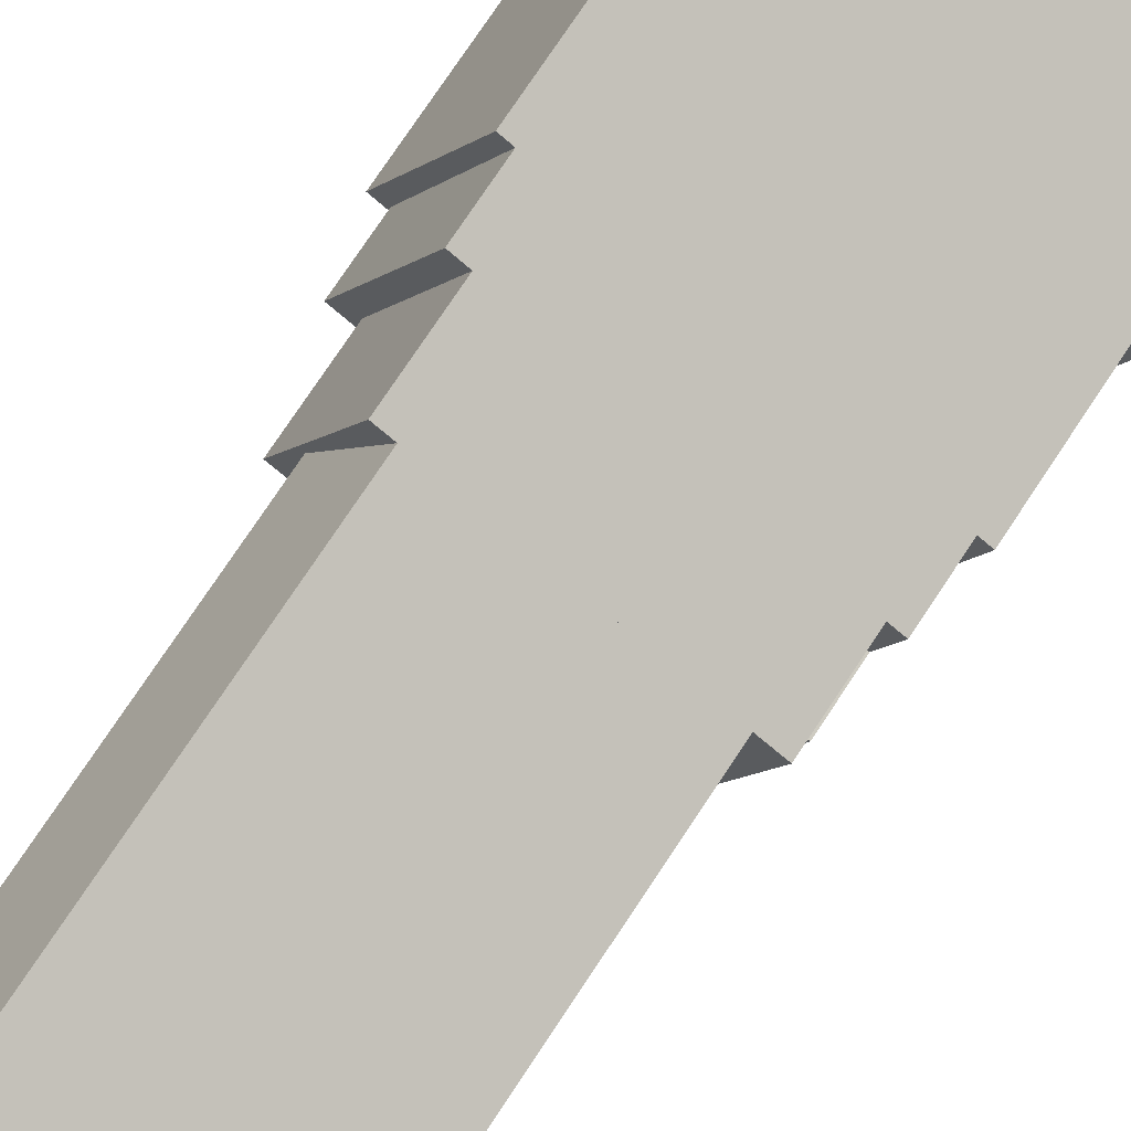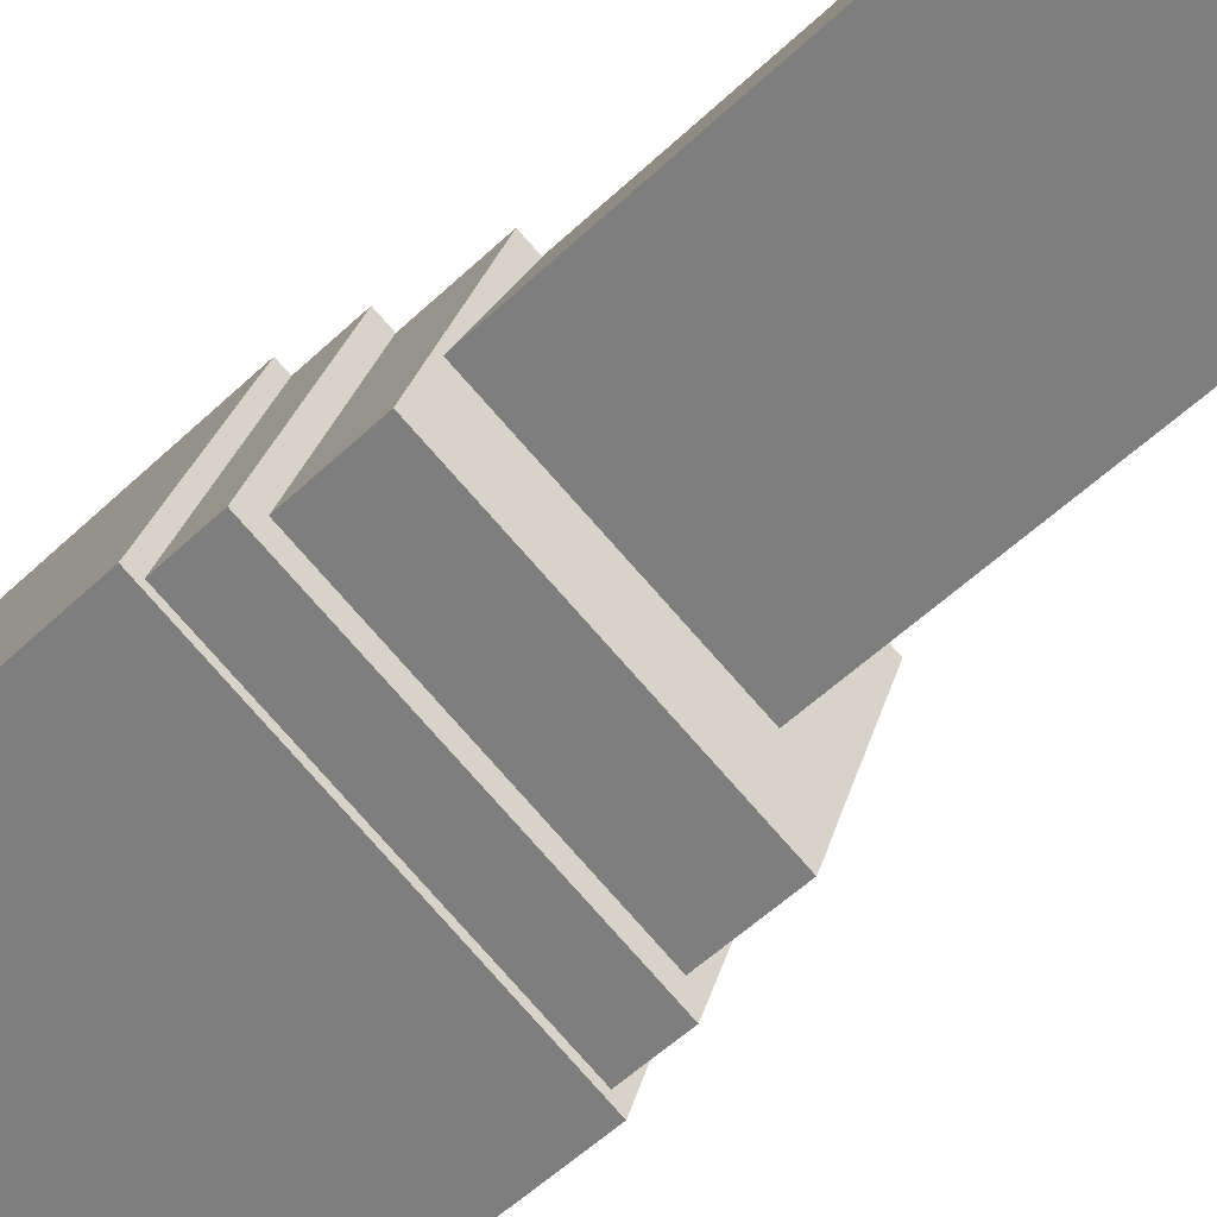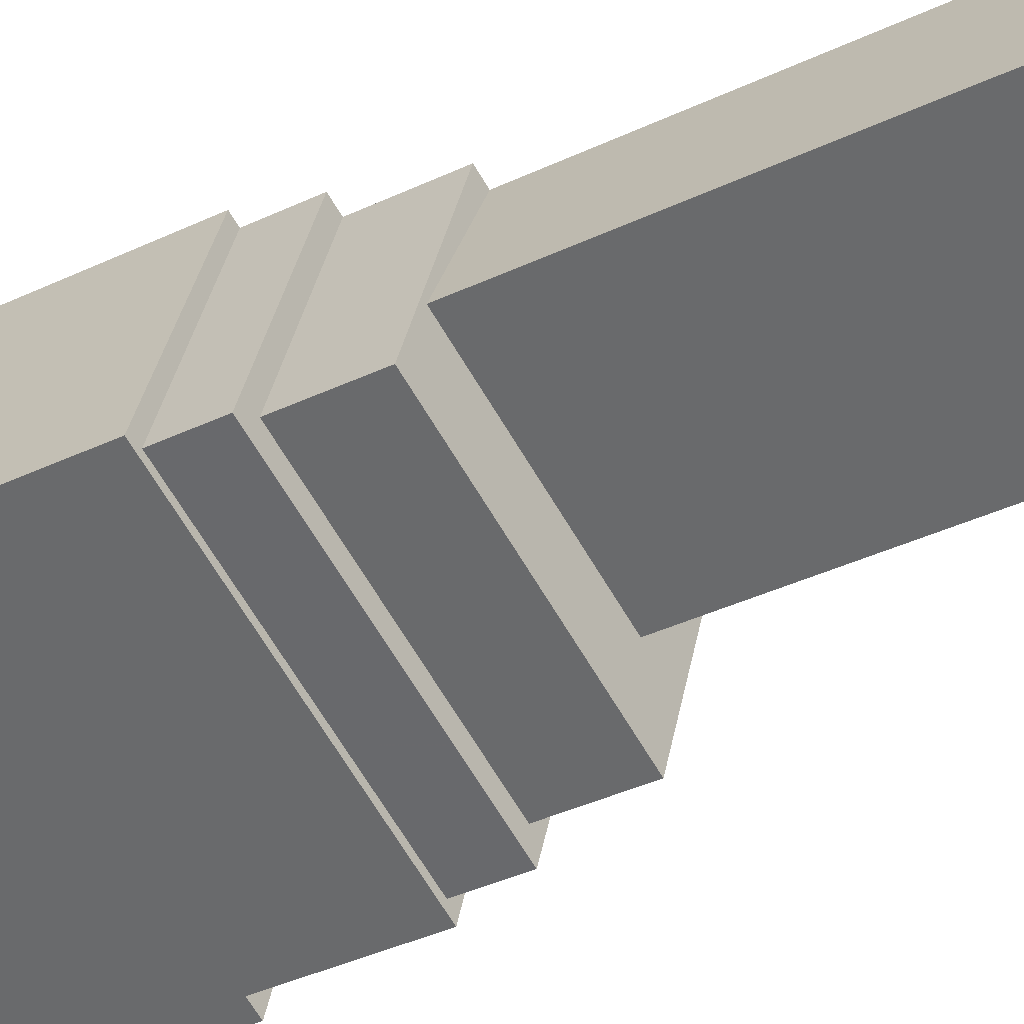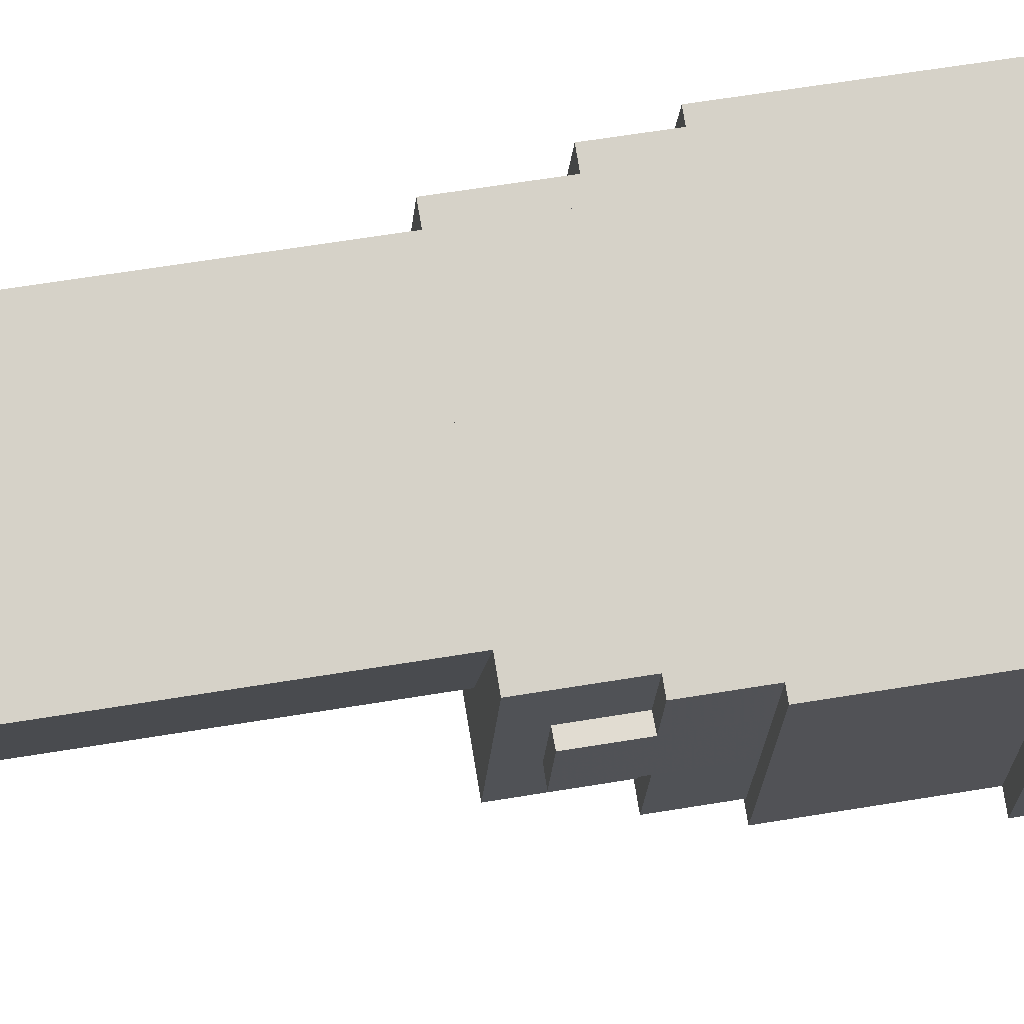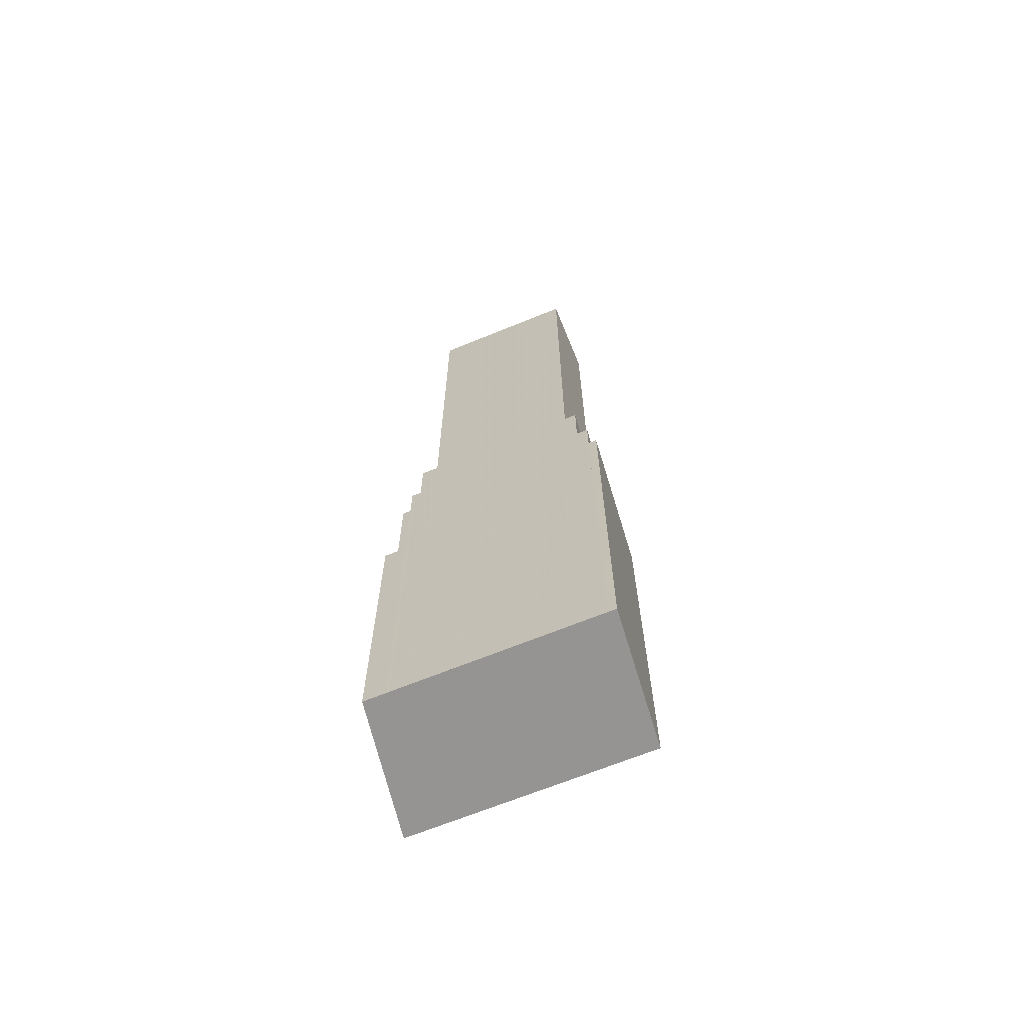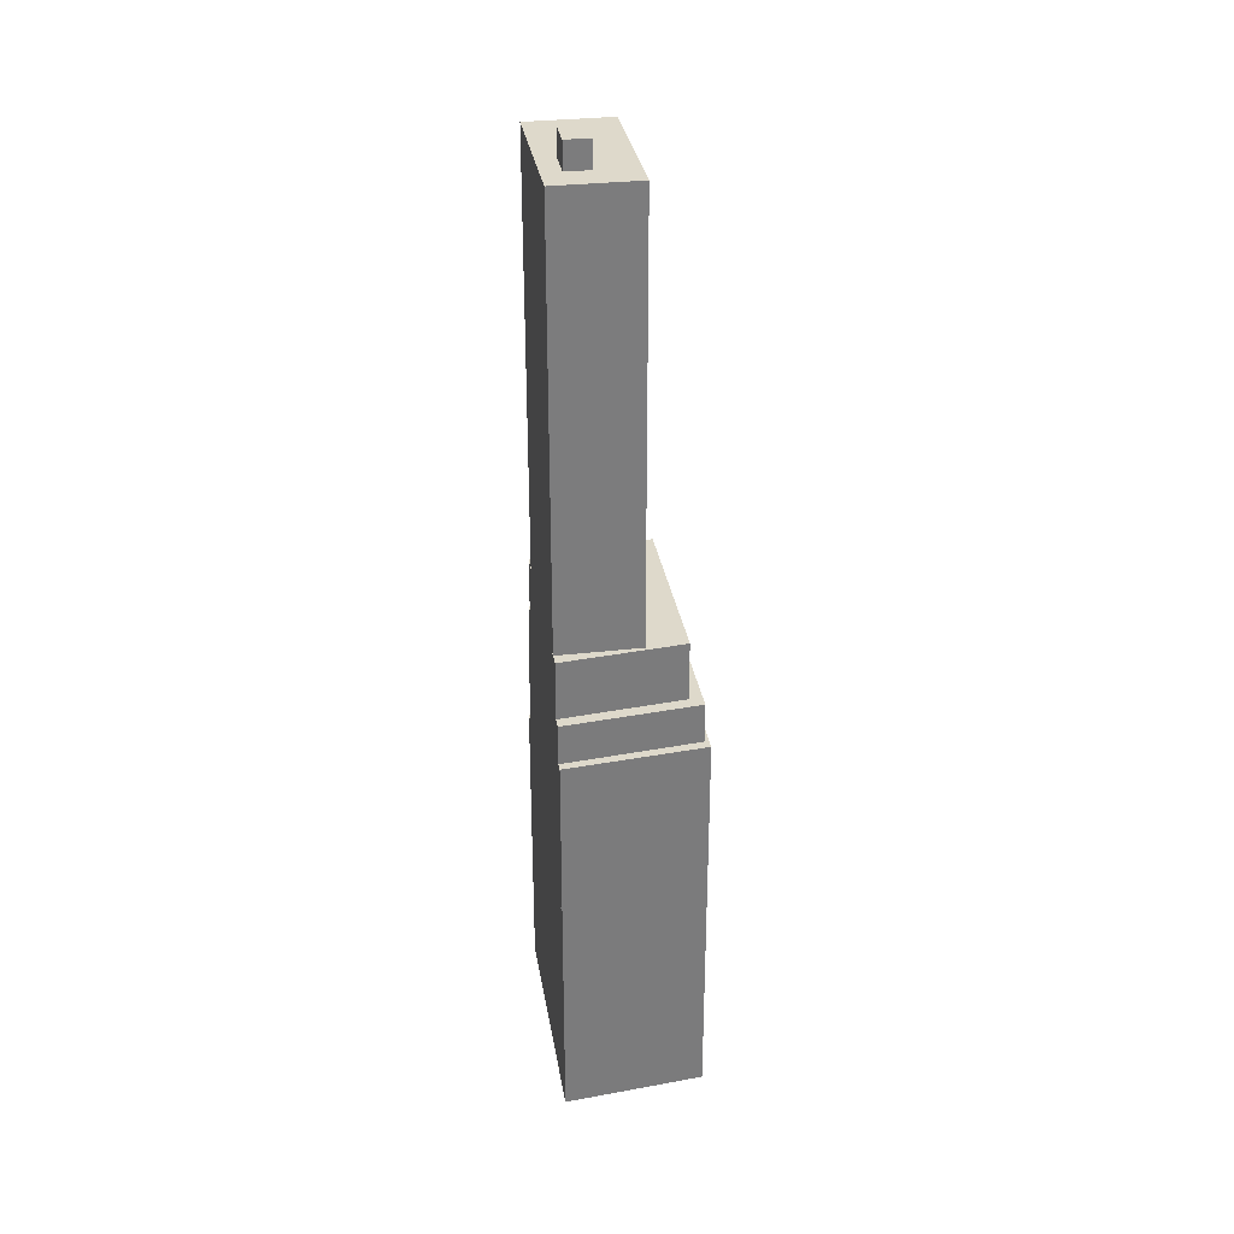
<metadata>
{"format":"obj","ext":"obj","renderer":"f3d","projection":"perspective","resolution":1024,"background":"white","views":[{"elev":72.4,"azim":-146.9,"up":"+Z"},{"elev":-44.7,"azim":139.2,"up":"+Z"},{"elev":-32.2,"azim":125.0,"up":"+Z"},{"elev":51.1,"azim":-100.8,"up":"+Z"},{"elev":-67.2,"azim":-5.8,"up":"+Y"},{"elev":31.7,"azim":52.7,"up":"+Y"}]}
</metadata>
<code>
v -213 -263.9 345.9
v -214.4 -263.9 345.1
v -216.3 -263.9 344.1
v -218.3 -263.9 343.1
v -237.6 -263.9 332.8
v -243.1 -263.9 329.8
v -245.9 -263.9 328.3
v -246.9 -263.9 327.8
v -247.5 -263.9 327.5
v -248.8 -263.9 326.8
v -251.1 -263.9 325.6
v -250.6 -263.9 324.2
v -242.6 -263.9 301.2
v -242.6 -263.9 300.9
v -240.5 -263.9 302
v -228.1 -263.9 308.6
v -204.4 -263.9 321.3
v -203 -263.9 322
v -203.2 -263.9 322.5
v -209.9 -263.9 338.3
v -212.8 -263.9 345.3
v -219.4 -87.16 333.6
v -221.5 -87.16 337.5
v -226.8 -87.16 334.7
v -224.7 -87.16 330.8
v -243.5 -181.8 321.1
v -245.9 -181.8 328.3
v -246.9 -181.8 327.8
v -247.5 -181.8 327.5
v -245.2 -181.8 320.5
v -211.1 -91.93 329.7
v -218.3 -91.93 343.1
v -237.6 -91.93 332.8
v -243.1 -91.93 329.8
v -236 -91.93 316.5
v -226.8 -91.93 334.7
v -224.7 -91.93 330.8
v -219.4 -91.93 333.6
v -221.5 -91.93 337.5
v -240.8 -175 313.5
v -243.5 -175 321.1
v -245.2 -175 320.5
v -242.5 -175 312.4
v -207.7 -171.2 323.1
v -216.3 -171.2 344.1
v -218.3 -171.2 343.1
v -211.1 -171.2 329.7
v -236 -171.2 316.5
v -243.1 -171.2 329.8
v -245.9 -171.2 328.3
v -243.5 -171.2 321.1
v -240.8 -171.2 313.5
v -238.5 -171.2 306.7
v -204.9 -182.1 321.9
v -214.4 -182.1 345.1
v -216.3 -182.1 344.1
v -207.7 -182.1 323.1
v -238.5 -182.1 306.7
v -240.8 -182.1 313.5
v -242.5 -182.1 312.4
v -239.4 -182.1 303.7
v -228.1 -189.6 308.6
v -204.4 -189.6 321.3
v -203 -189.6 322
v -203.2 -189.6 322.5
v -209.9 -189.6 338.3
v -212.8 -189.6 345.3
v -213 -189.6 345.9
v -214.4 -189.6 345.1
v -204.9 -189.6 321.9
v -239.4 -189.6 303.7
v -242.5 -189.6 312.4
v -245.2 -189.6 320.5
v -247.5 -189.6 327.5
v -248.8 -189.6 326.8
v -240.5 -189.6 302
v -240.5 -207.7 302
v -248.8 -207.7 326.8
v -251.1 -207.7 325.6
v -250.6 -207.7 324.2
v -242.6 -207.7 301.2
v -242.6 -207.7 300.9
g CityEngineShapeMaterial_72
f 2 1 21 20 19 18 17 16 15 14 13 12 11 10 9 8 7 6 5 4 3
f 23 22 25 24
f 27 26 30 29 28
f 32 31 35 34 33
f 37 36 39 38
f 41 40 43 42
f 45 44 53 52 51 50 49 48 47 46
f 55 54 61 60 59 58 57 56
f 63 62 76 75 74 73 72 71 70 69 68 67 66 65 64
f 78 77 82 81 80 79
f 76 77 78 75
f 30 73 74 29
f 43 72 73 42
f 61 71 72 60
f 71 70 54 61
f 70 69 55 54
f 60 59 40 43
f 53 58 59 52
f 58 57 44 53
f 57 56 45 44
f 35 48 49 34
f 48 47 31 35
f 47 46 32 31
f 52 40 41 51
f 36 37 25 24
f 37 38 22 25
f 38 39 23 22
f 39 36 24 23
f 42 30 26 41
f 51 26 27 50
f 1 21 67 68
f 21 20 66 67
f 20 19 65 66
f 19 18 64 65
f 18 17 63 64
f 17 16 62 63
f 16 15 76 62
f 15 14 82 77
f 14 13 81 82
f 13 12 80 81
f 12 11 79 80
f 11 10 78 79
f 10 9 74 75
f 9 8 28 29
f 8 7 27 28
f 7 6 49 50
f 6 5 33 34
f 5 4 32 33
f 4 3 45 46
f 3 2 55 56
f 2 1 68 69

</code>
